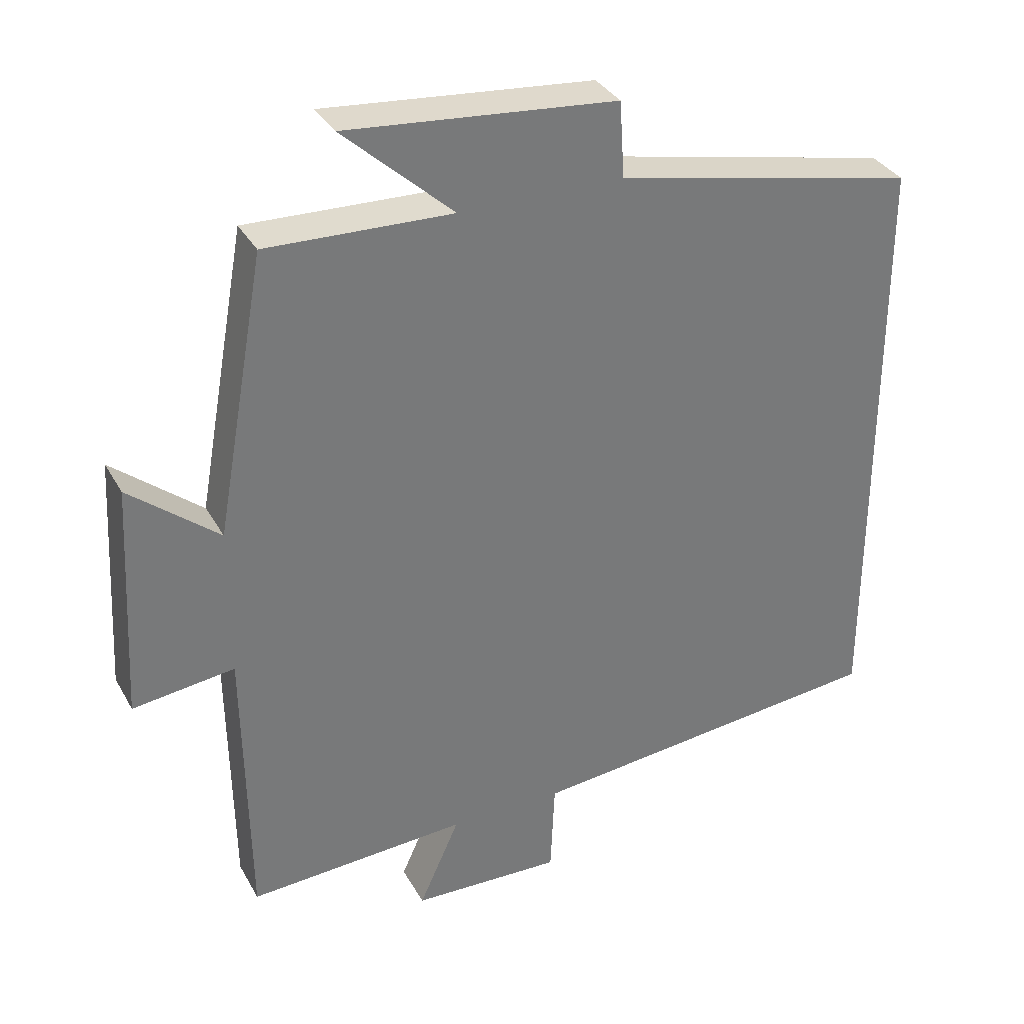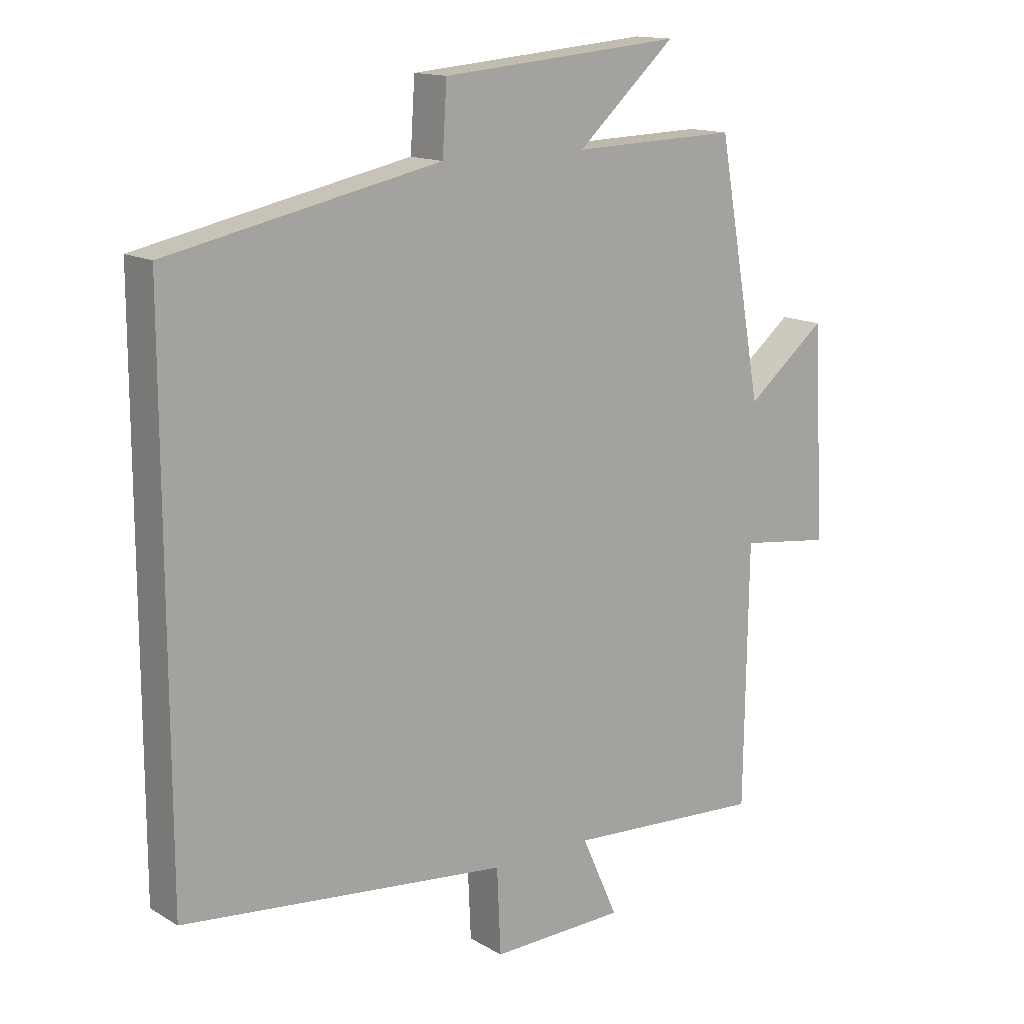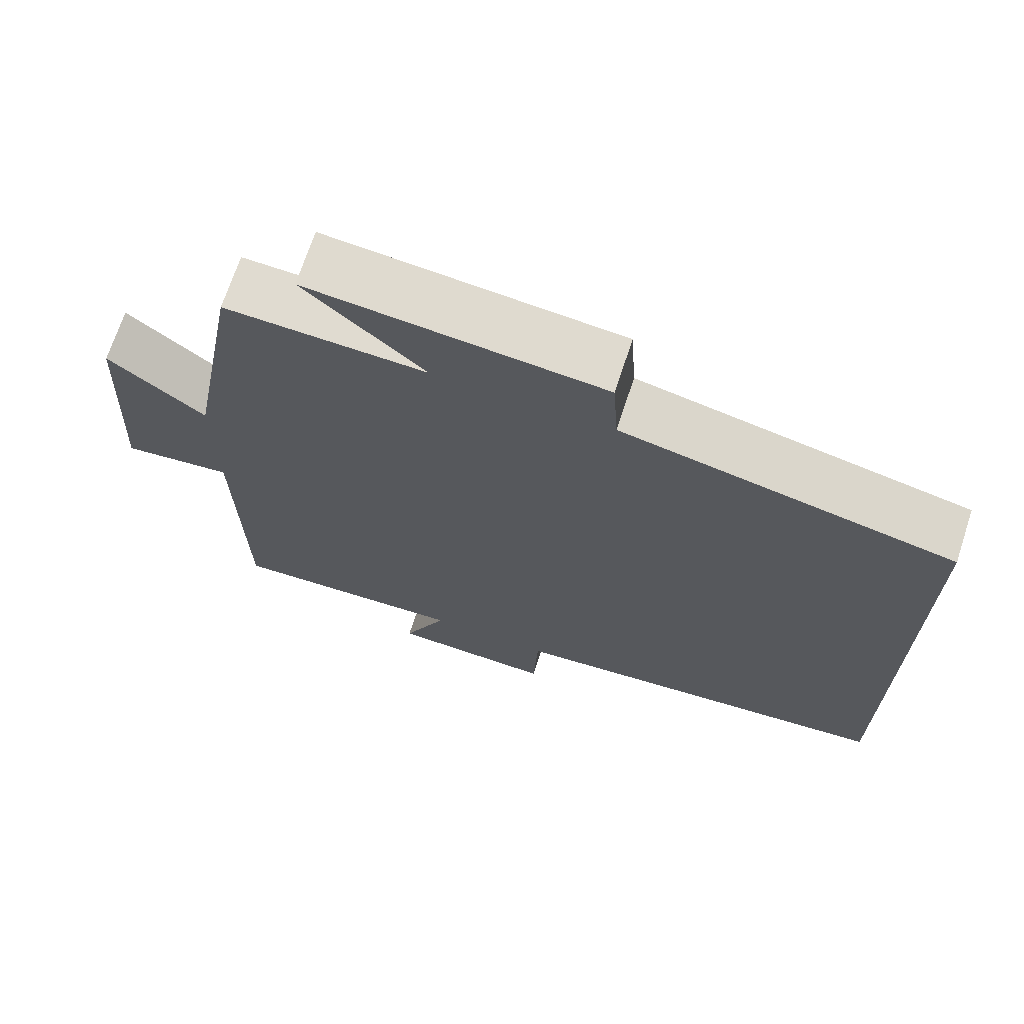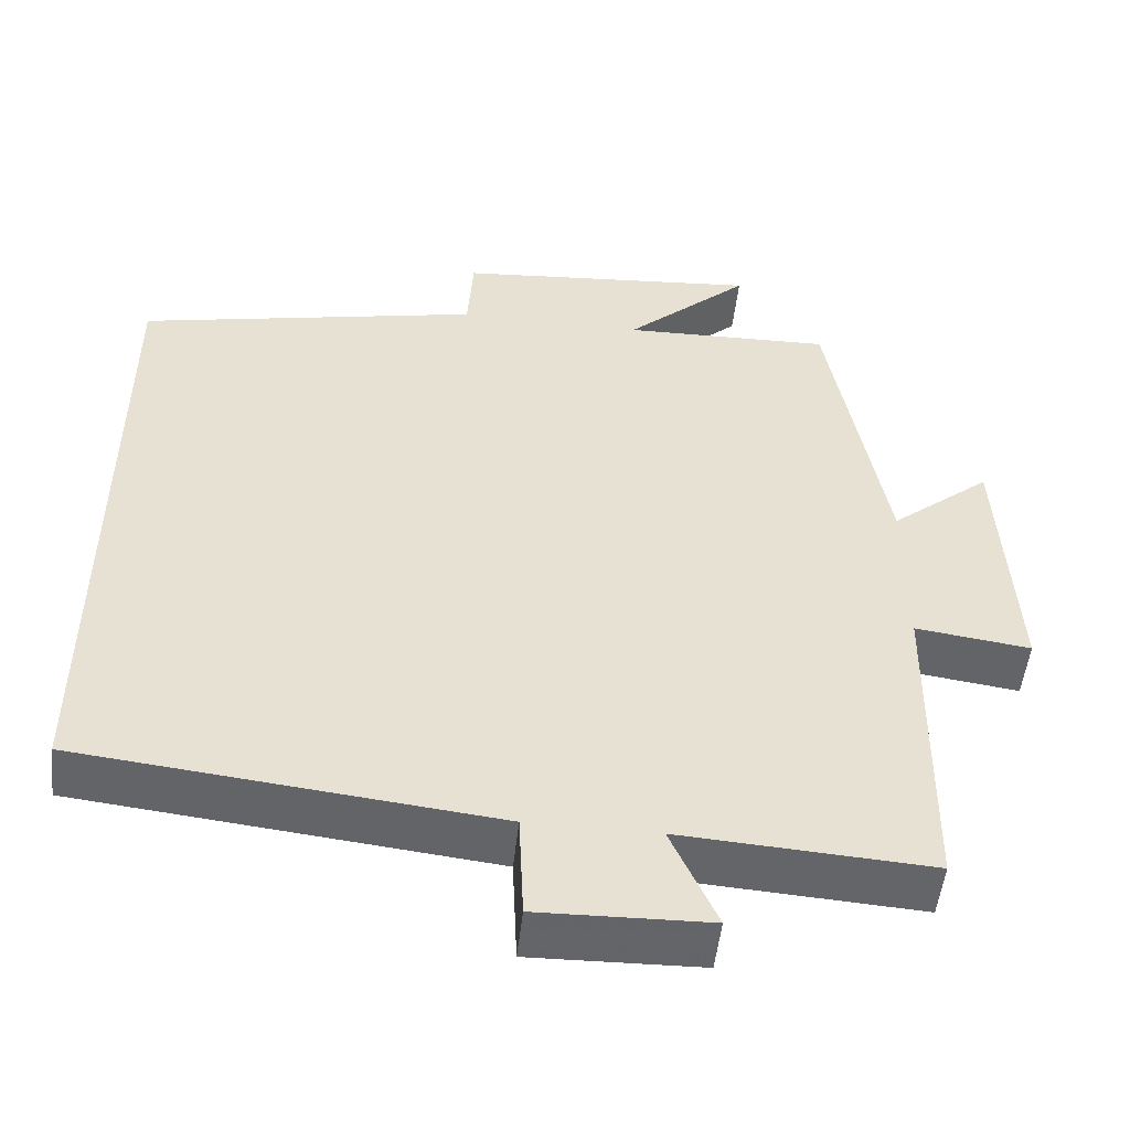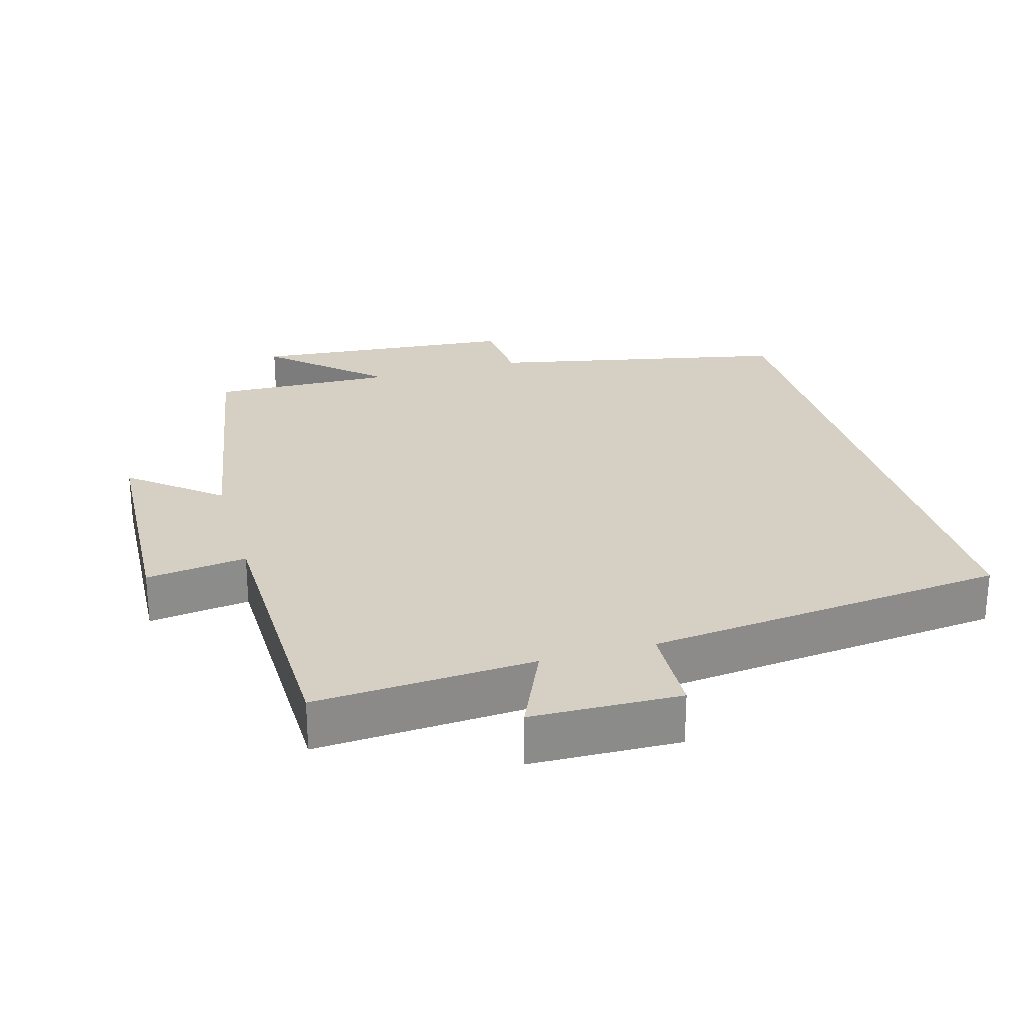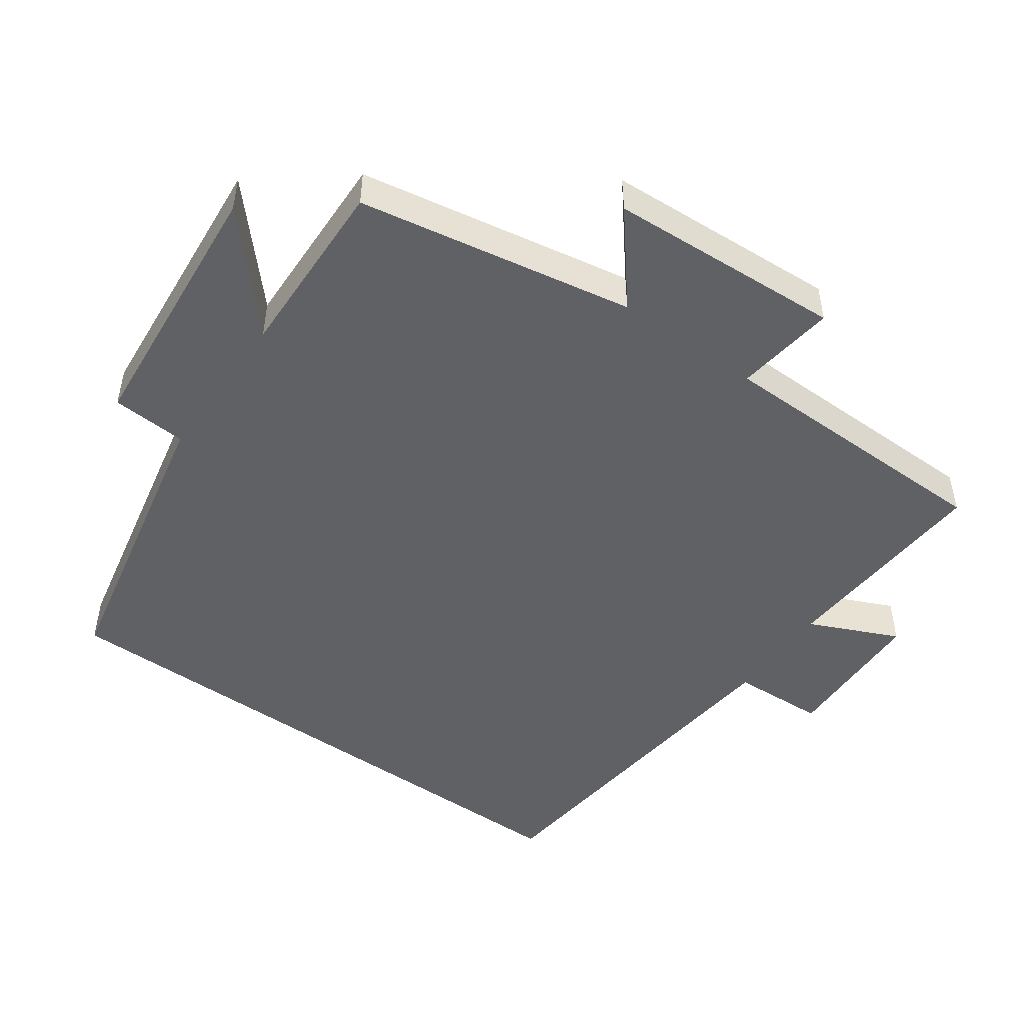
<metadata>
{"format":"obj","ext":"obj","renderer":"f3d","projection":"perspective","resolution":1024,"background":"white","views":[{"elev":33.8,"azim":154.6,"up":"+Z"},{"elev":14.3,"azim":-38.3,"up":"+Z"},{"elev":70.0,"azim":-161.8,"up":"+Z"},{"elev":-51.4,"azim":-6.4,"up":"+Z"},{"elev":26.2,"azim":164.0,"up":"+Y"},{"elev":-48.7,"azim":54.5,"up":"+Y"}]}
</metadata>
<code>
v 0.494 0.07 -0.519
v 0.18 0.07 -0.5
v 0.238 0.07 -0.629
v 0.024 0.07 -0.635
v 0.018 0.07 -0.5
v -0.5 0.07 -0.445
v -0.5 0.07 0.41
v -0.069 0.07 0.5
v -0.062 0.07 0.608
v 0.322 0.07 0.642
v 0.165 0.07 0.5
v 0.429 0.07 0.508
v 0.5 0.07 0.111
v 0.627 0.07 0.214
v 0.645 0.07 -0.124
v 0.5 0.07 -0.105
v 0.494 0 -0.519
v 0.18 0 -0.5
v 0.238 0 -0.629
v 0.024 0 -0.635
v 0.018 0 -0.5
v -0.5 0 -0.445
v -0.5 0 0.41
v -0.069 0 0.5
v -0.062 0 0.608
v 0.322 0 0.642
v 0.165 0 0.5
v 0.429 0 0.508
v 0.5 0 0.111
v 0.627 0 0.214
v 0.645 0 -0.124
v 0.5 0 -0.105
f 13 14 15 16
f 11 12 13 16
f 11 16 1 2
f 8 9 10 11
f 8 11 2
f 5 6 7 8
f 5 8 2
f 2 3 4 5
f 32 31 30 29
f 32 29 28 27
f 18 17 32 27
f 27 26 25 24
f 18 27 24
f 24 23 22 21
f 18 24 21
f 21 20 19 18
f 1 17 18 2
f 2 18 19 3
f 3 19 20 4
f 4 20 21 5
f 5 21 22 6
f 6 22 23 7
f 7 23 24 8
f 8 24 25 9
f 9 25 26 10
f 10 26 27 11
f 11 27 28 12
f 12 28 29 13
f 13 29 30 14
f 14 30 31 15
f 15 31 32 16
f 16 32 17 1

</code>
